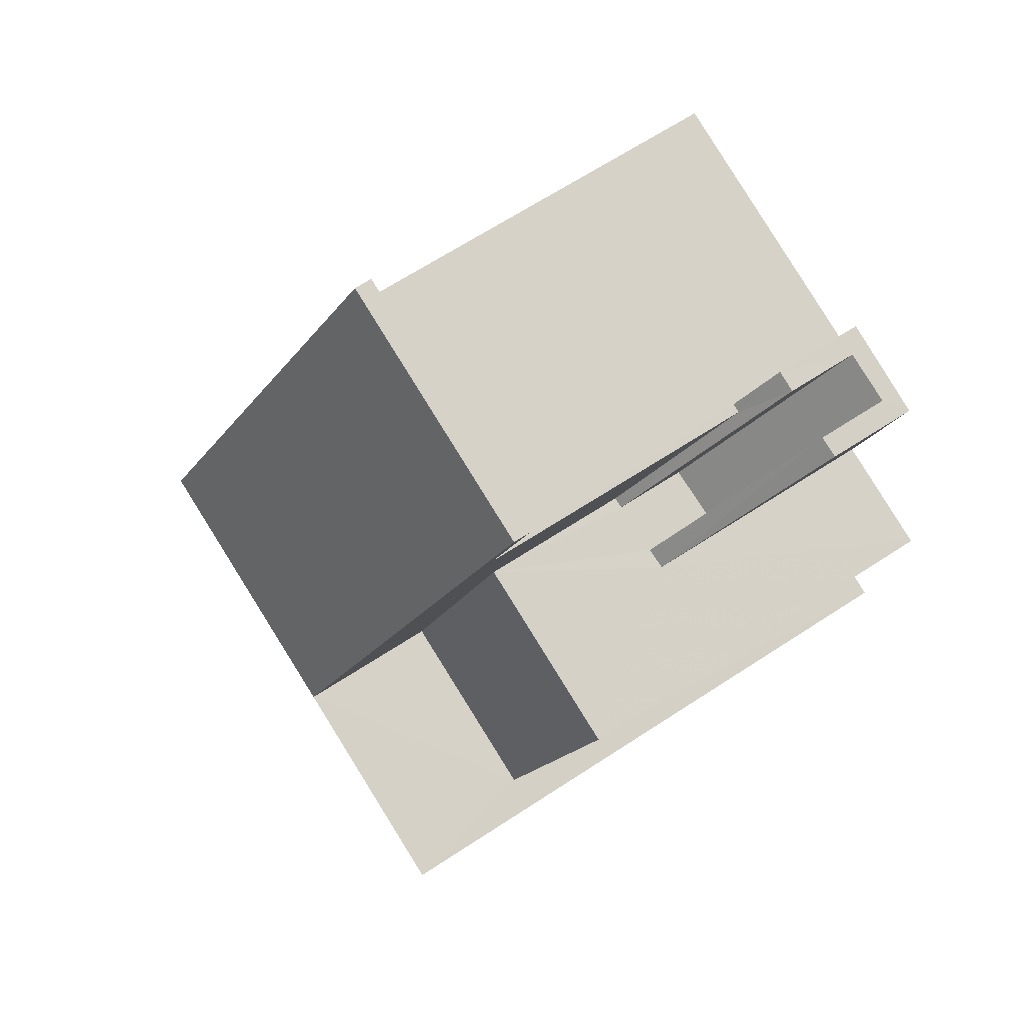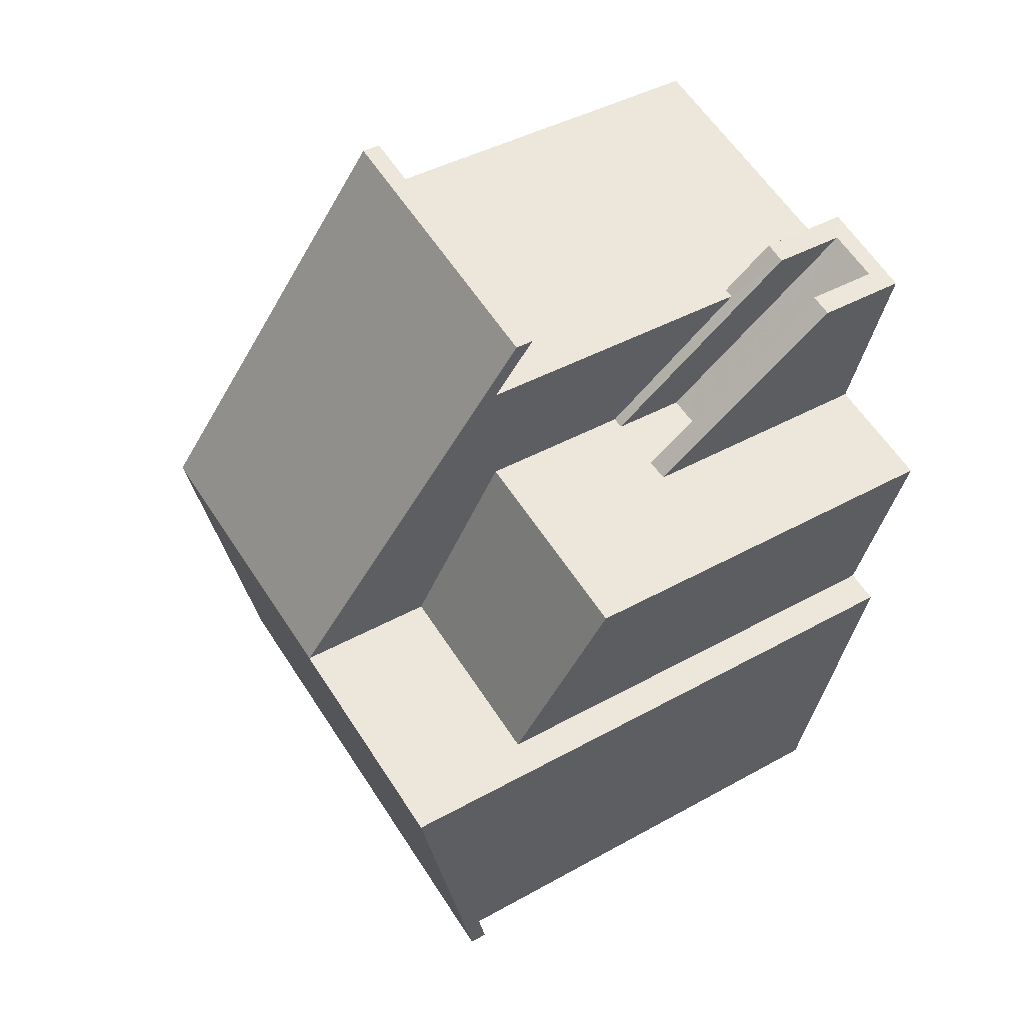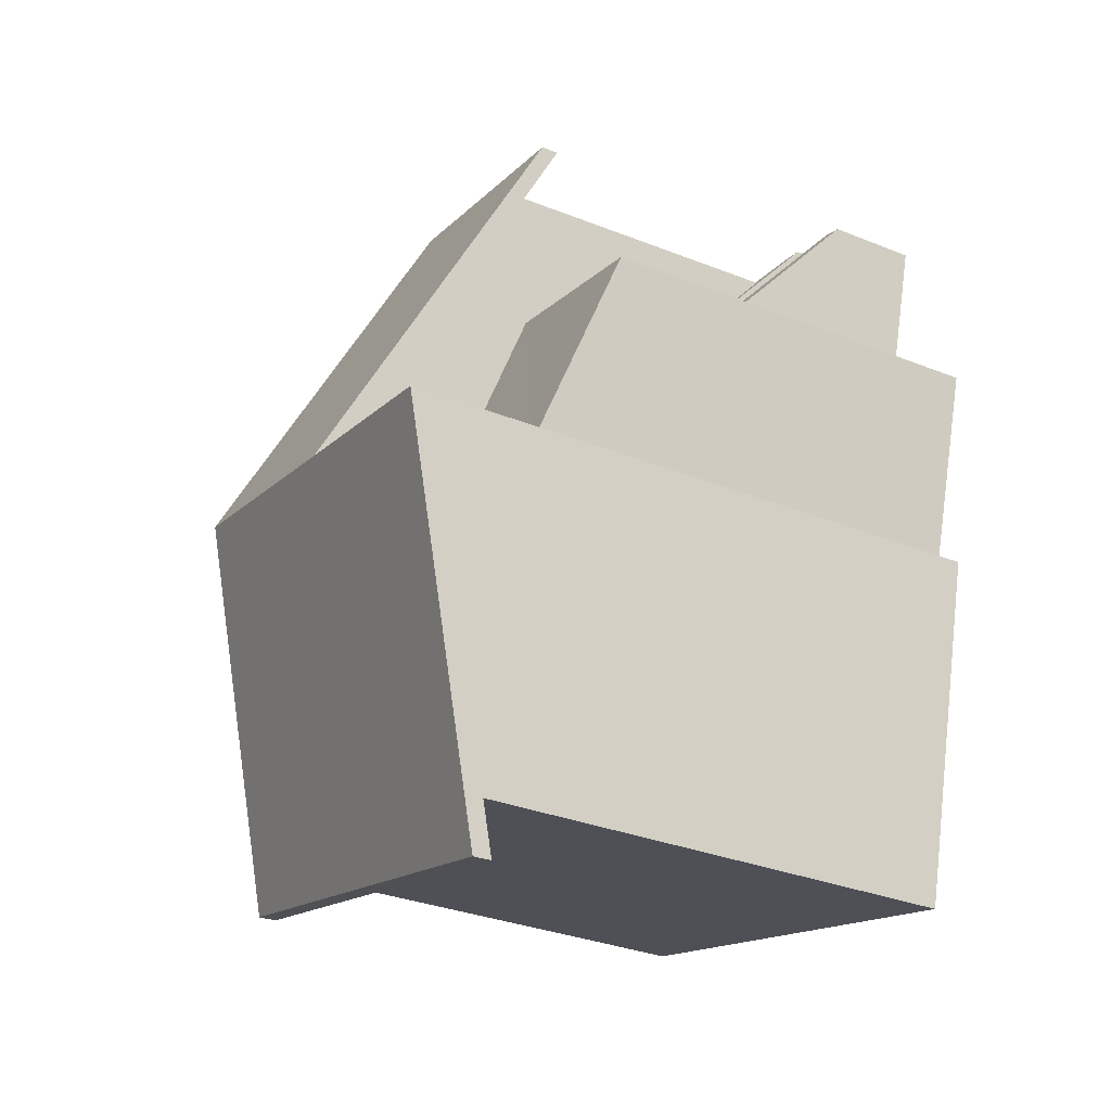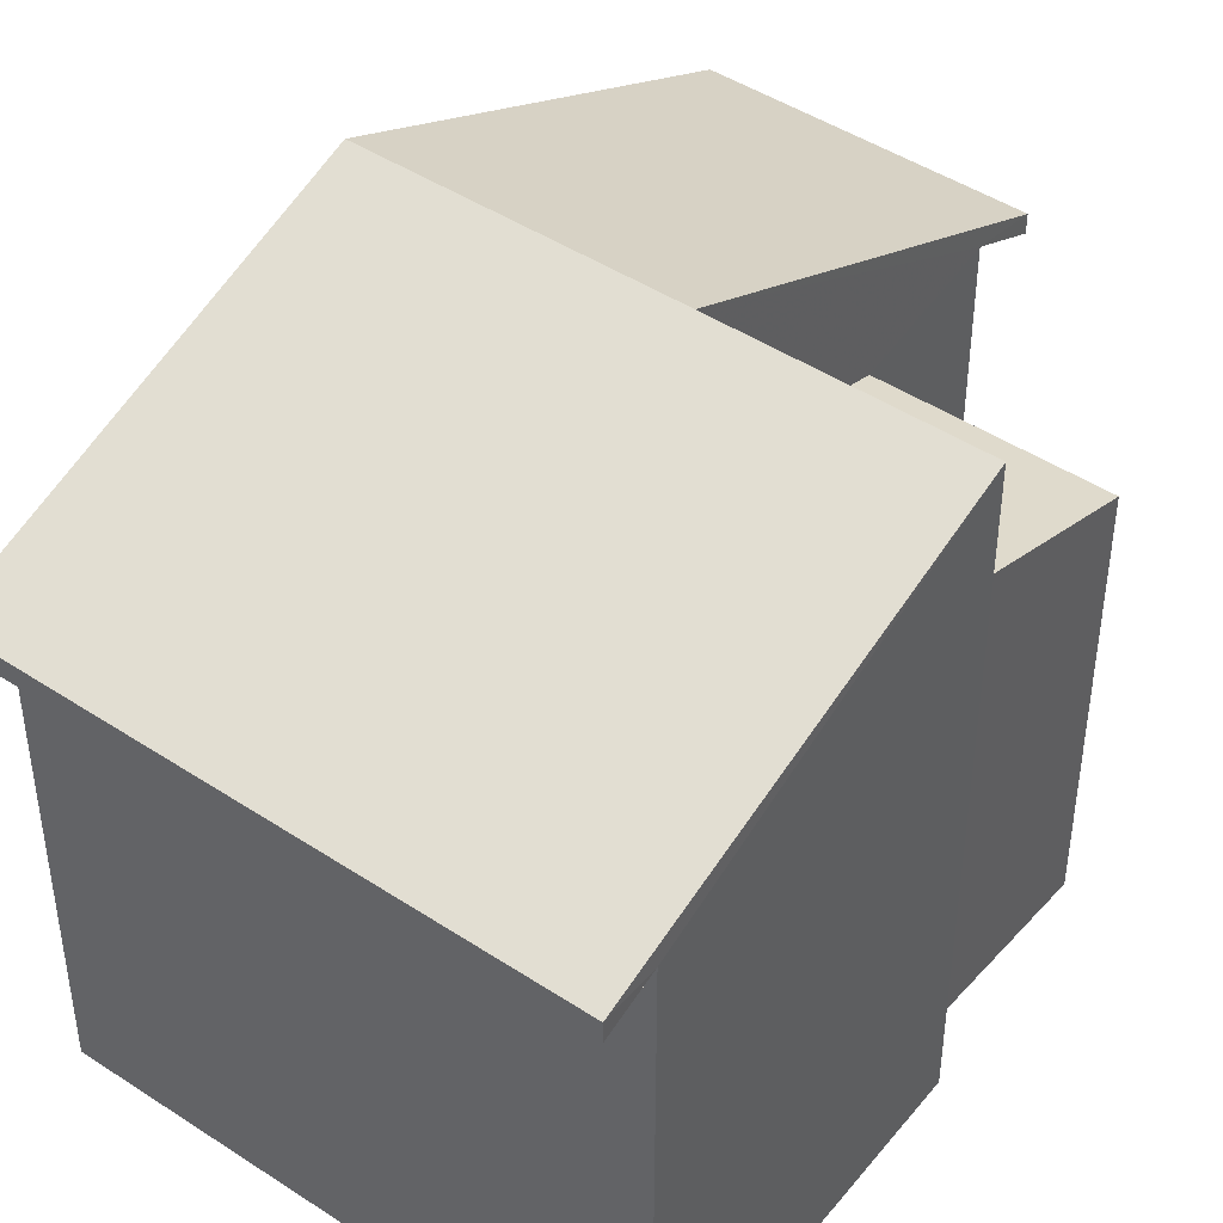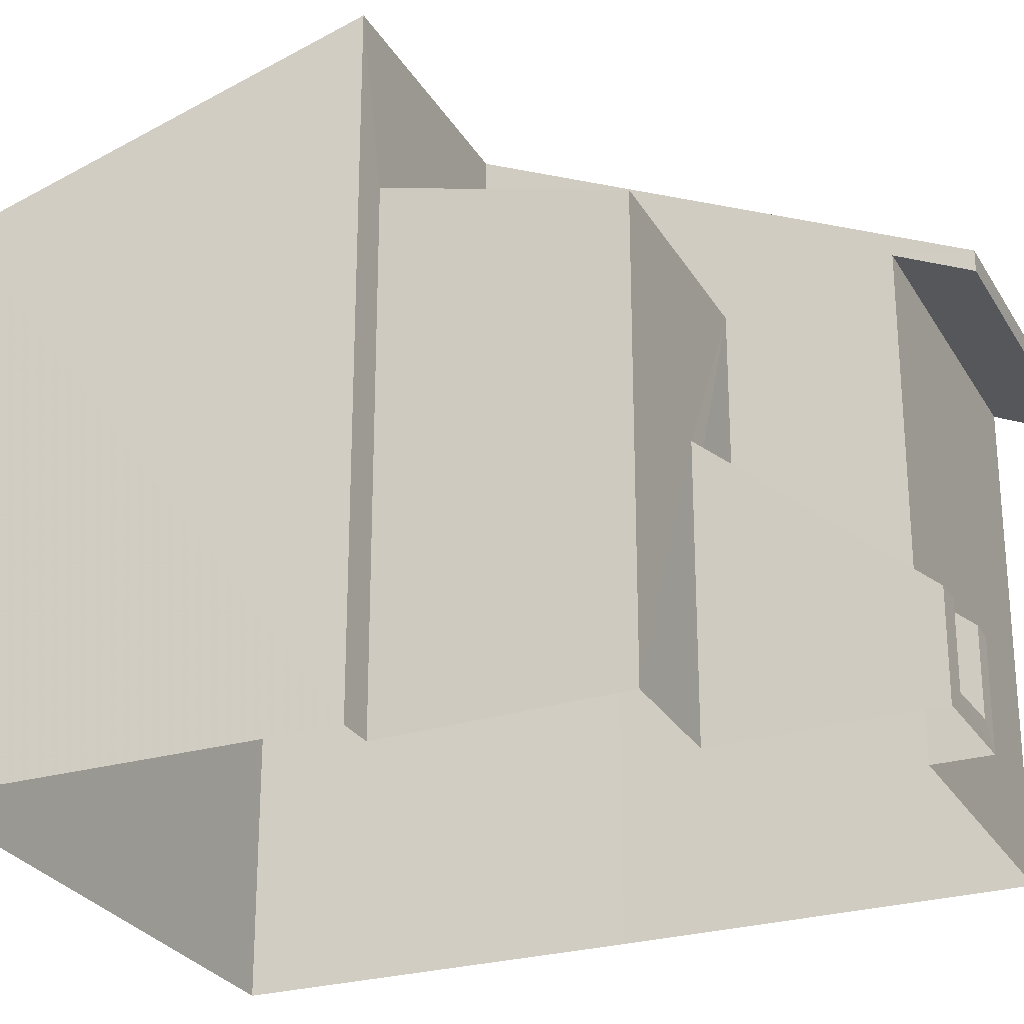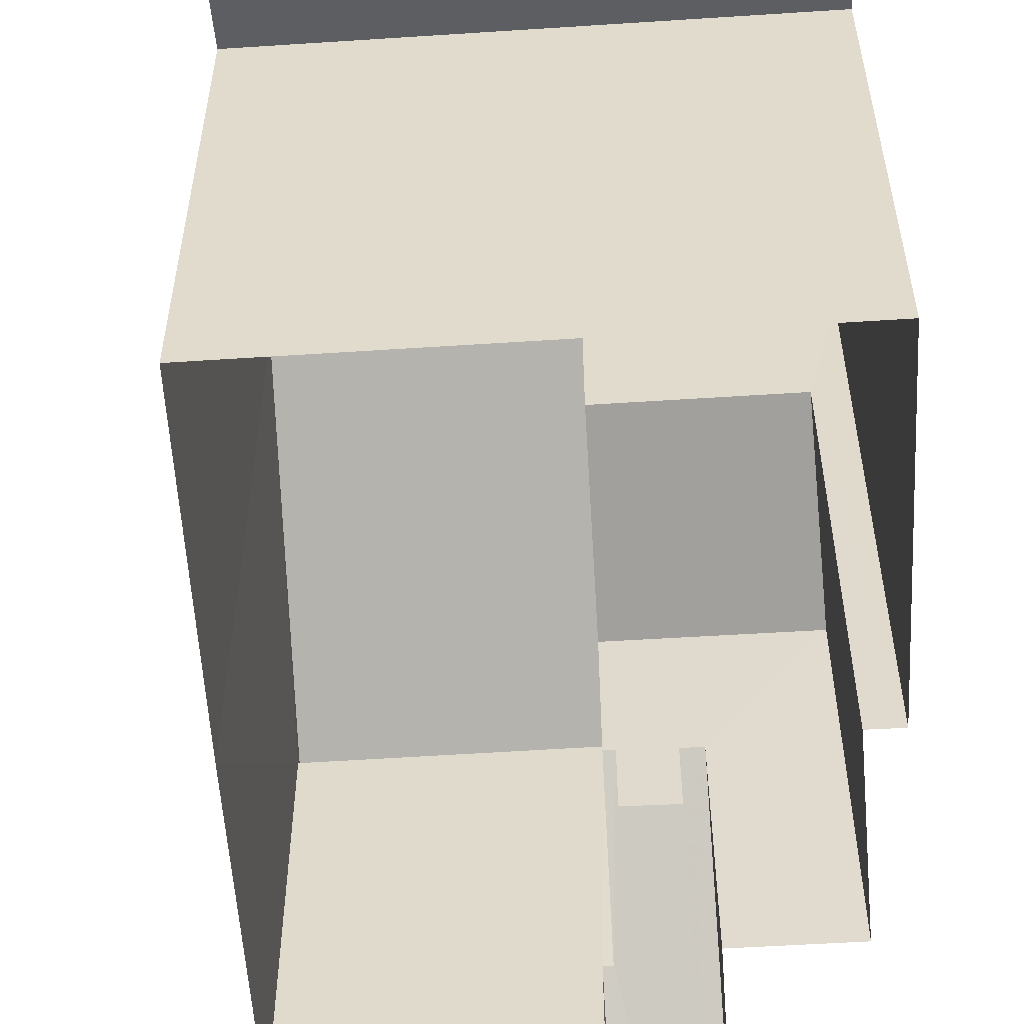
<metadata>
{"format":"obj","ext":"obj","renderer":"f3d","projection":"perspective","resolution":1024,"background":"white","views":[{"elev":66.2,"azim":56.7,"up":"+Y"},{"elev":41.6,"azim":55.9,"up":"+Y"},{"elev":-32.7,"azim":61.2,"up":"+Y"},{"elev":45.5,"azim":21.9,"up":"+Z"},{"elev":-27.1,"azim":99.0,"up":"+Z"},{"elev":-55.3,"azim":-11.4,"up":"+Z"}]}
</metadata>
<code>
v -8.93e+04 -9.976e+04 5.533
v -8.931e+04 -9.976e+04 5.534
v -8.931e+04 -9.976e+04 5.533
v -8.93e+04 -9.976e+04 5.533
v -8.931e+04 -9.975e+04 5.533
v -8.93e+04 -9.975e+04 5.533
v -8.93e+04 -9.976e+04 5.533
v -8.93e+04 -9.975e+04 5.532
v -8.93e+04 -9.975e+04 5.533
v -8.93e+04 -9.976e+04 5.533
v -8.93e+04 -9.976e+04 5.533
v -8.931e+04 -9.976e+04 11.88
v -8.931e+04 -9.976e+04 12.1
v -8.93e+04 -9.976e+04 12.1
v -8.93e+04 -9.977e+04 11.88
v -8.931e+04 -9.975e+04 11.33
v -8.93e+04 -9.975e+04 10.91
v -8.93e+04 -9.975e+04 11.33
v -8.931e+04 -9.975e+04 10.91
v -8.931e+04 -9.976e+04 13.8
v -8.93e+04 -9.976e+04 13.8
v -8.93e+04 -9.975e+04 11.16
v -8.931e+04 -9.975e+04 11.16
v -8.93e+04 -9.976e+04 7.925
v -8.93e+04 -9.975e+04 5.79
v -8.93e+04 -9.976e+04 7.948
v -8.93e+04 -9.975e+04 5.779
v -8.93e+04 -9.976e+04 13.8
v -8.93e+04 -9.977e+04 12.13
v -8.931e+04 -9.976e+04 12.13
v -8.93e+04 -9.975e+04 6.795
v -8.93e+04 -9.975e+04 7.35
v -8.93e+04 -9.975e+04 6.79
v -8.93e+04 -9.976e+04 8.948
v -8.93e+04 -9.975e+04 7.354
v -8.93e+04 -9.976e+04 8.953
v -8.93e+04 -9.976e+04 11.02
v -8.93e+04 -9.976e+04 11.87
v -8.93e+04 -9.976e+04 11.87
v -8.93e+04 -9.976e+04 11.02
v -8.93e+04 -9.976e+04 8.916
v -8.93e+04 -9.975e+04 6.775
v -8.93e+04 -9.975e+04 6.779
v -8.93e+04 -9.976e+04 8.925
v -8.931e+04 -9.976e+04 13.55
f 1 2 3
f 4 2 1
f 3 5 6
f 4 1 7
f 8 6 9
f 1 10 11
f 10 6 8
f 1 3 10
f 3 6 10
f 12 13 14
f 15 12 14
f 16 17 18
f 16 19 17
f 20 21 22
f 23 20 22
f 24 25 26
f 24 27 25
f 28 21 29
f 29 21 30
f 21 20 30
f 31 32 33
f 33 32 34
f 31 35 32
f 34 32 36
f 37 38 39
f 40 37 39
f 41 42 43
f 44 41 43
f 16 5 3
f 45 16 3
f 13 2 4
f 14 13 4
f 31 25 9
f 9 27 8
f 27 42 8
f 43 42 27
f 31 33 25
f 25 27 9
f 2 13 3
f 3 13 45
f 45 13 20
f 13 12 30
f 20 13 30
f 26 33 34
f 26 25 33
f 4 7 14
f 7 28 14
f 14 29 15
f 14 28 29
f 30 12 15
f 29 30 15
f 1 11 40
f 39 1 40
f 45 20 16
f 16 23 19
f 16 20 23
f 17 22 18
f 36 32 18
f 18 22 21
f 37 21 38
f 37 36 18
f 37 18 21
f 42 41 10
f 8 42 10
f 18 35 16
f 16 35 5
f 18 32 35
f 5 35 6
f 36 37 34
f 26 34 44
f 24 26 44
f 10 41 11
f 41 37 40
f 11 41 40
f 44 37 41
f 34 37 44
f 38 21 39
f 21 28 39
f 39 7 1
f 39 28 7
f 6 31 9
f 6 35 31
f 23 17 19
f 23 22 17
f 43 27 24
f 44 43 24

</code>
